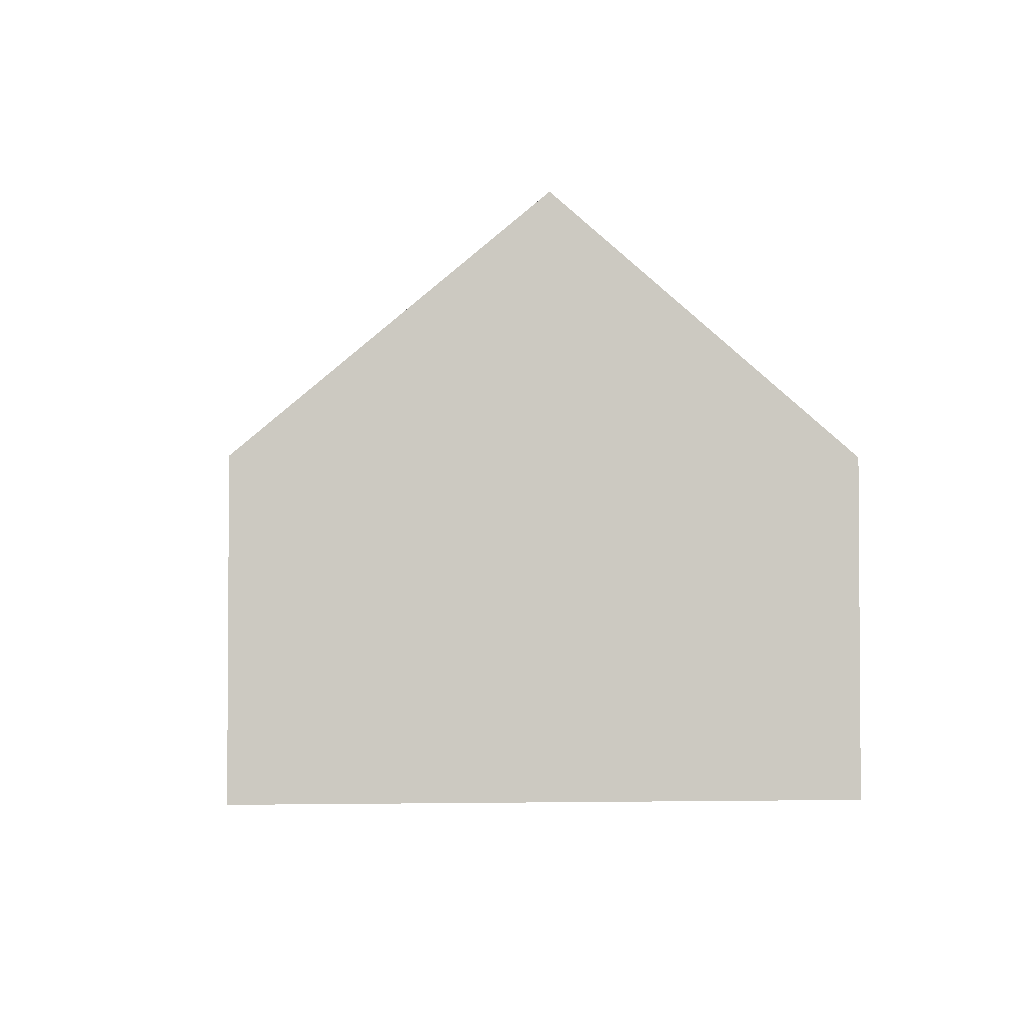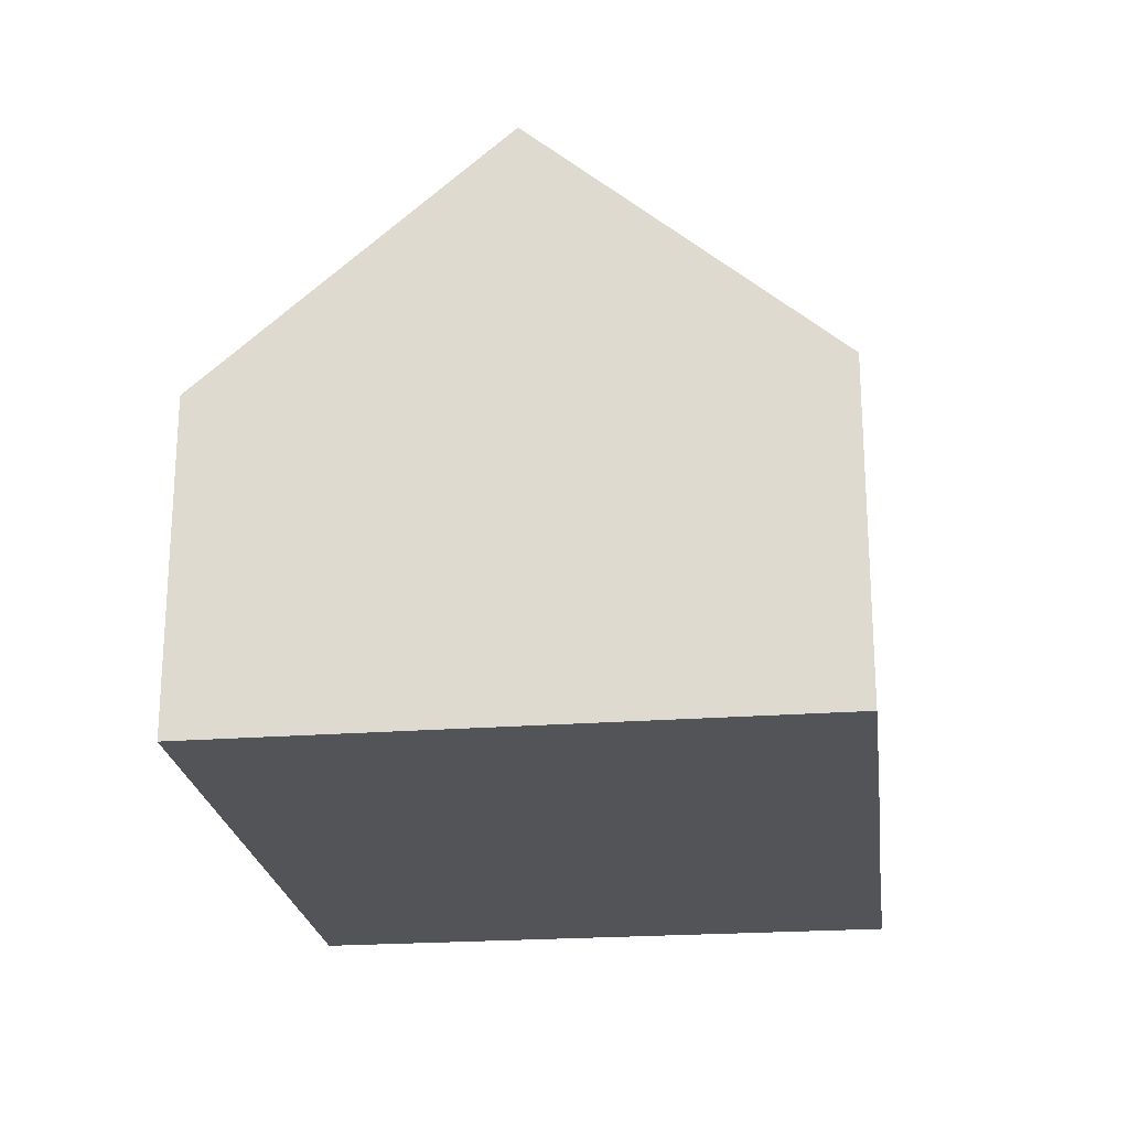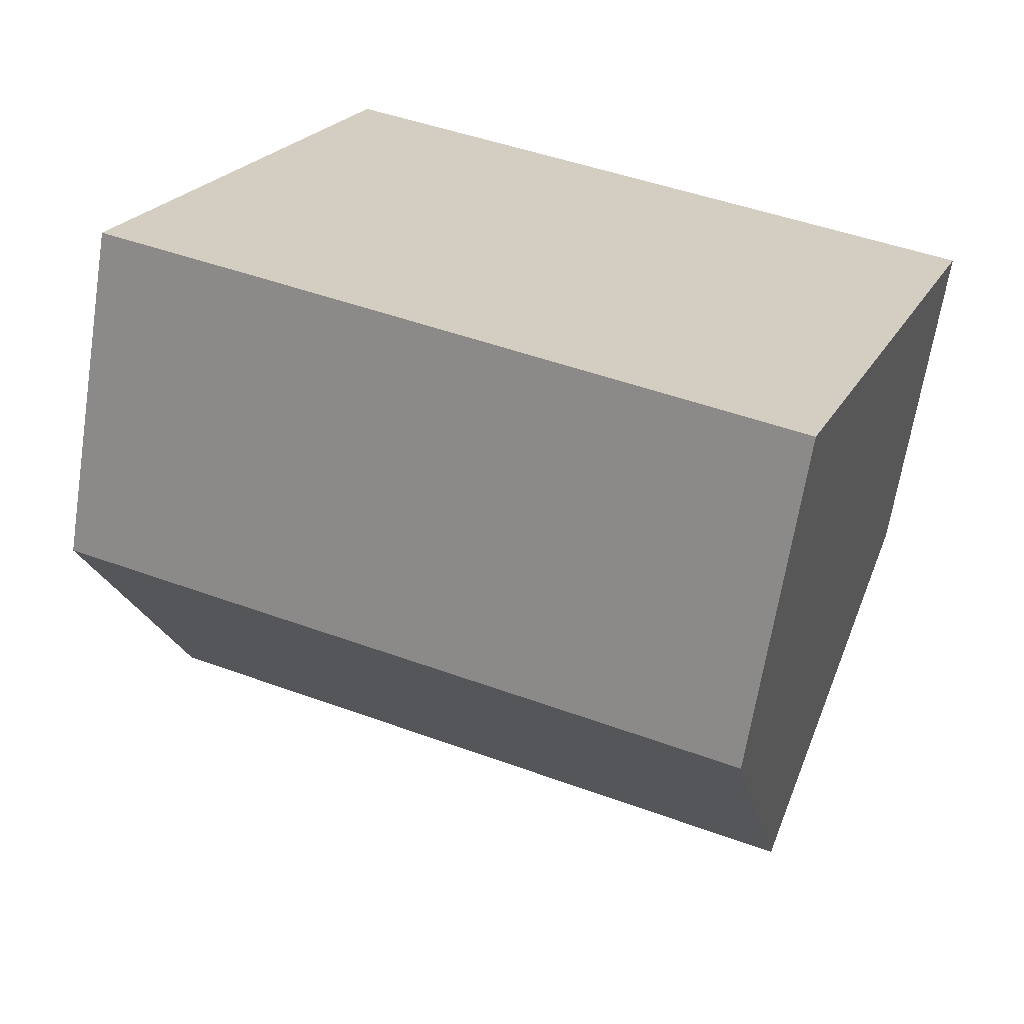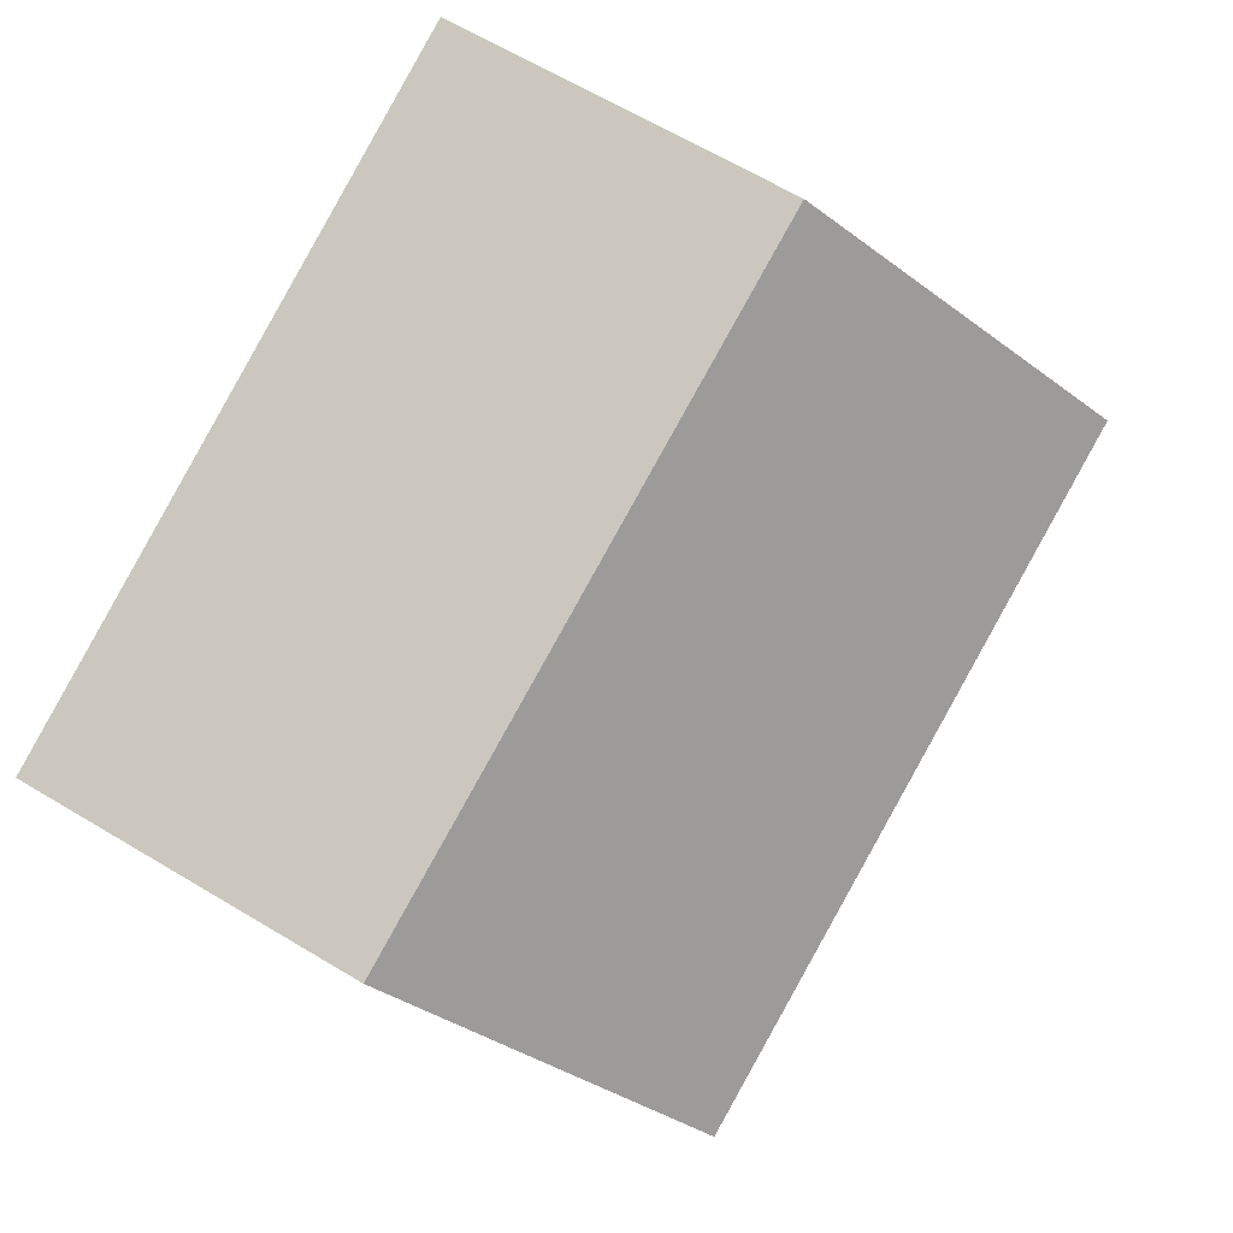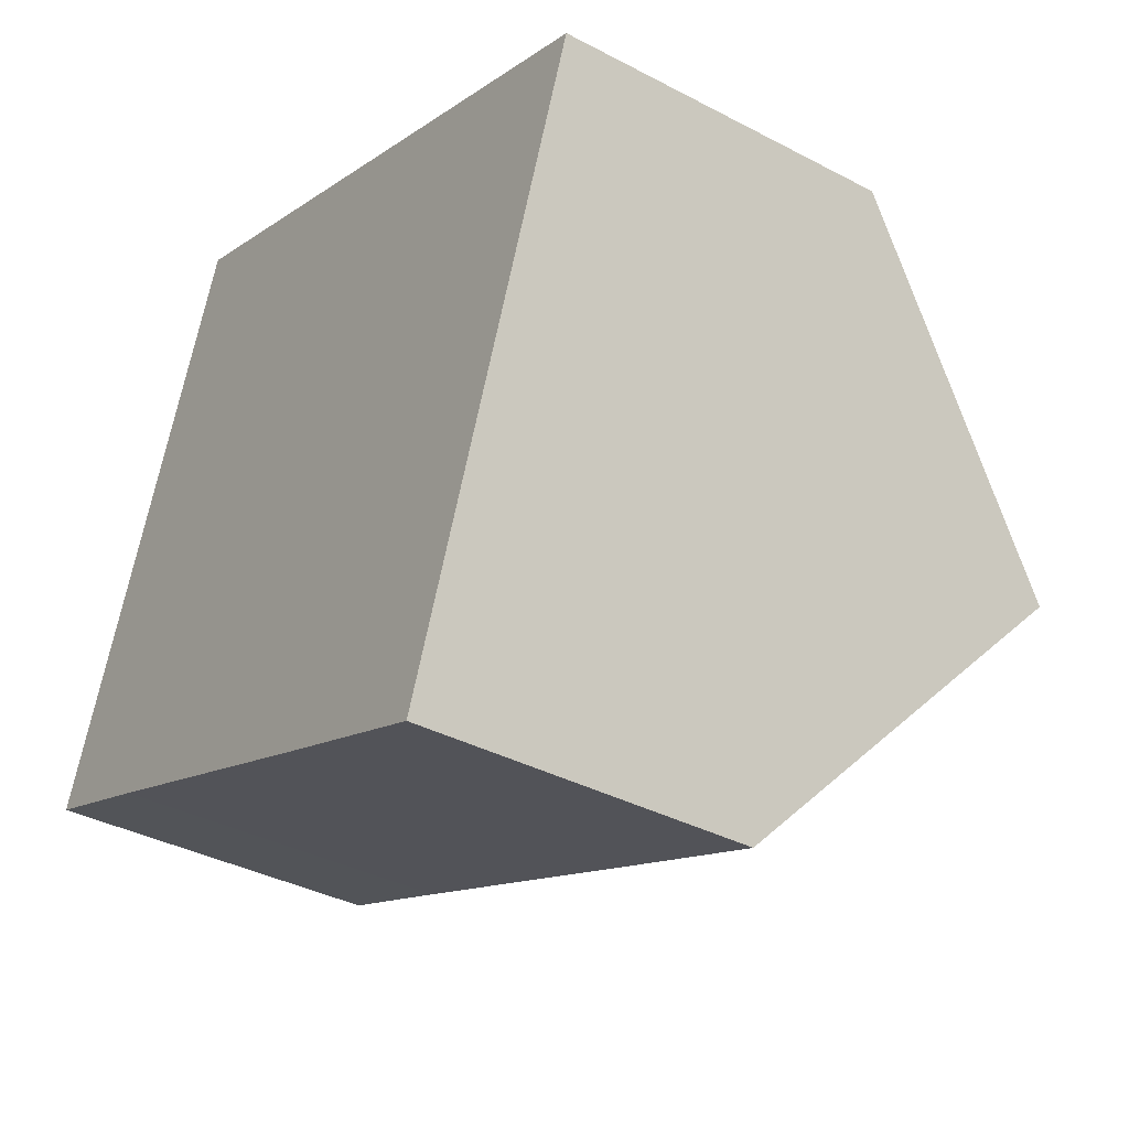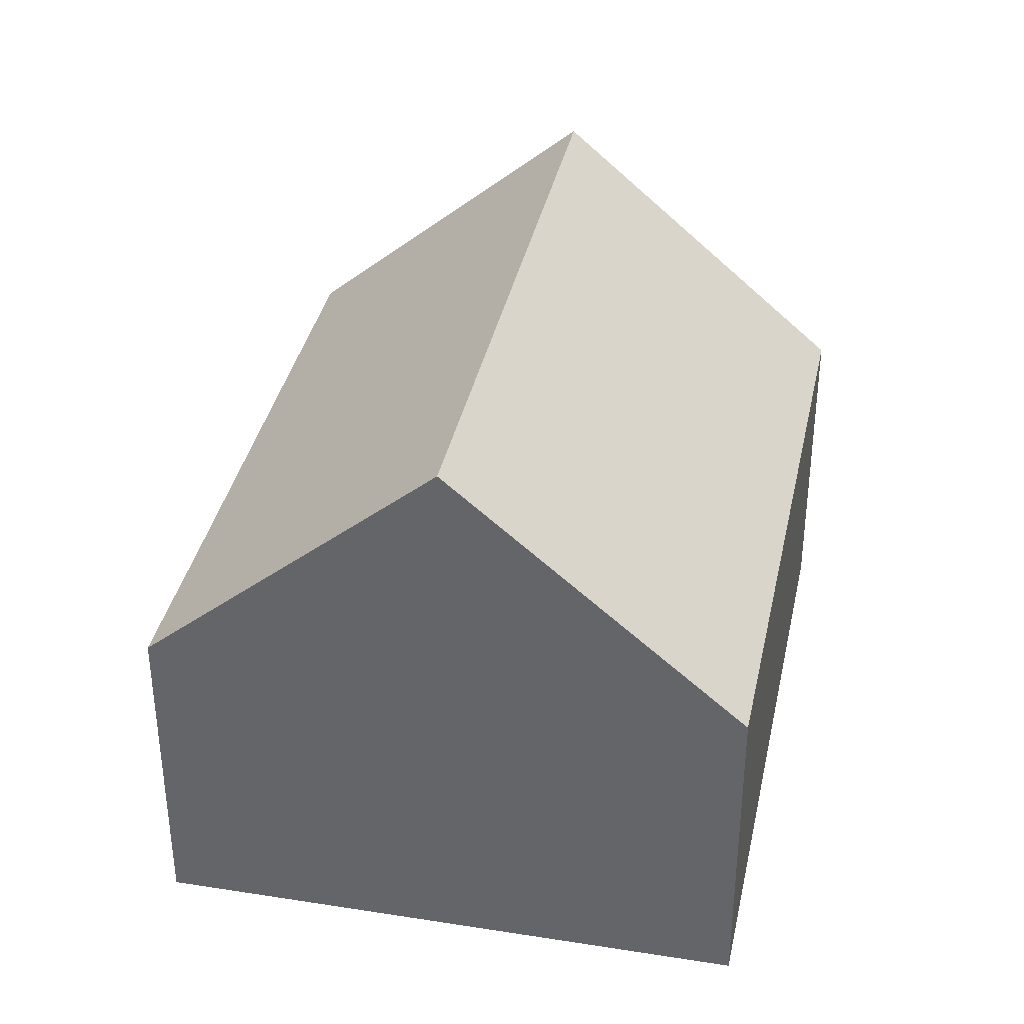
<metadata>
{"format":"obj","ext":"obj","renderer":"f3d","projection":"perspective","resolution":1024,"background":"white","views":[{"elev":-2.7,"azim":105.0,"up":"+Y"},{"elev":-23.0,"azim":118.1,"up":"+Y"},{"elev":-65.5,"azim":-8.9,"up":"+Z"},{"elev":64.5,"azim":121.2,"up":"+Z"},{"elev":-36.9,"azim":55.7,"up":"+Z"},{"elev":36.6,"azim":-57.2,"up":"+Y"}]}
</metadata>
<code>
v  10.13 7.847 0.41
v  2.926 4.452 7.521
v  11.58 4.399 4.232
v  1.467 7.847 3.77
v  6.148 4.432 -2.388
v  8.692 4.435 -3.372
v  1.931 4.443 -0.739
v  0 4.435 2.716e-16
v  8.692 2.065e-16 -3.372
v  6.148 1.462e-16 -2.388
v  1.931 4.525e-17 -0.739
v  0 0 0
v  1.467 -2.308e-16 3.77
v  2.926 -4.605e-16 7.521
v  11.58 -2.591e-16 4.232
v  10.13 -2.511e-17 0.41
g defaultobject
f 1 2 3
f 2 1 4
f 5 1 6
f 1 5 4
f 4 5 7
f 4 7 8
f 9 5 6
f 5 9 10
f 5 10 7
f 7 10 11
f 7 11 8
f 8 11 12
f 12 4 8
f 4 12 2
f 2 12 13
f 2 13 14
f 14 3 2
f 3 14 15
f 3 6 1
f 6 3 9
f 9 3 16
f 16 3 15
f 11 13 12
f 13 11 10
f 13 10 9
f 13 9 16
f 13 16 14
f 14 16 15

</code>
